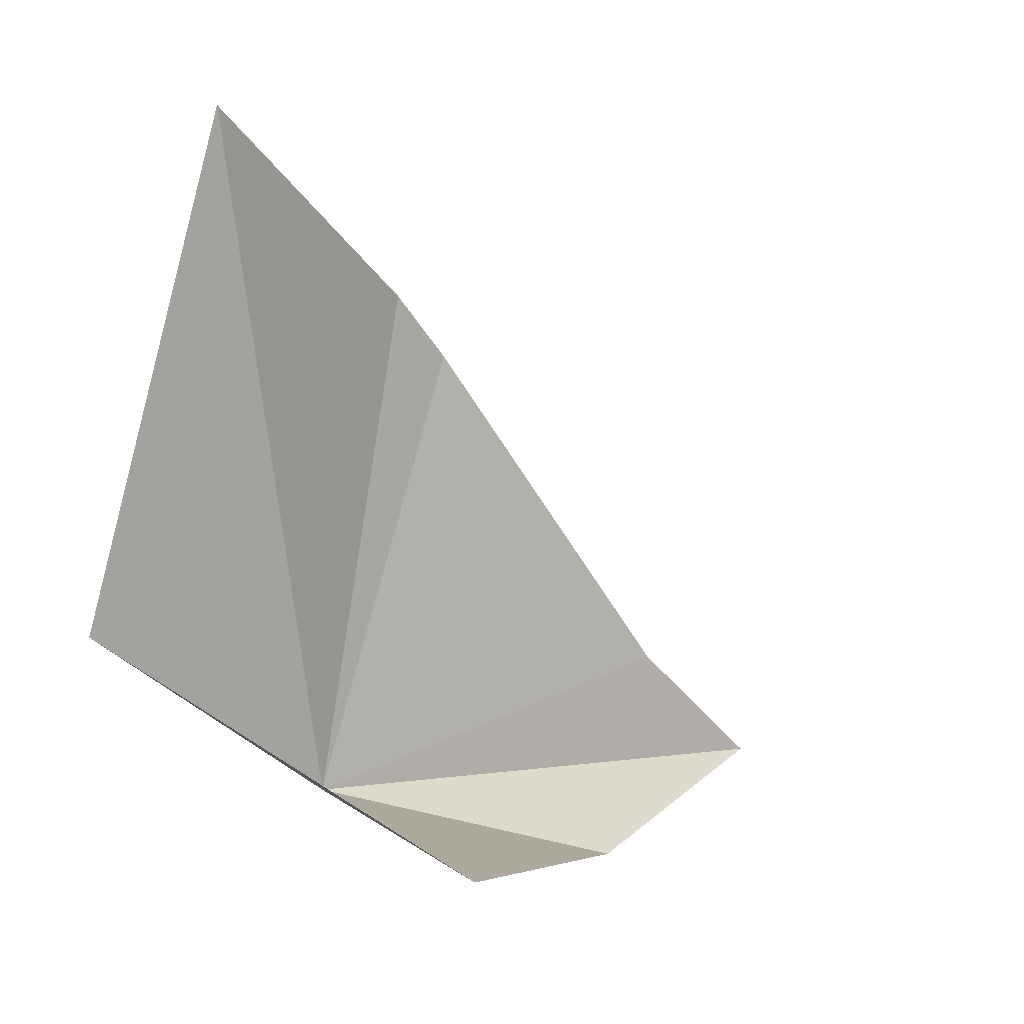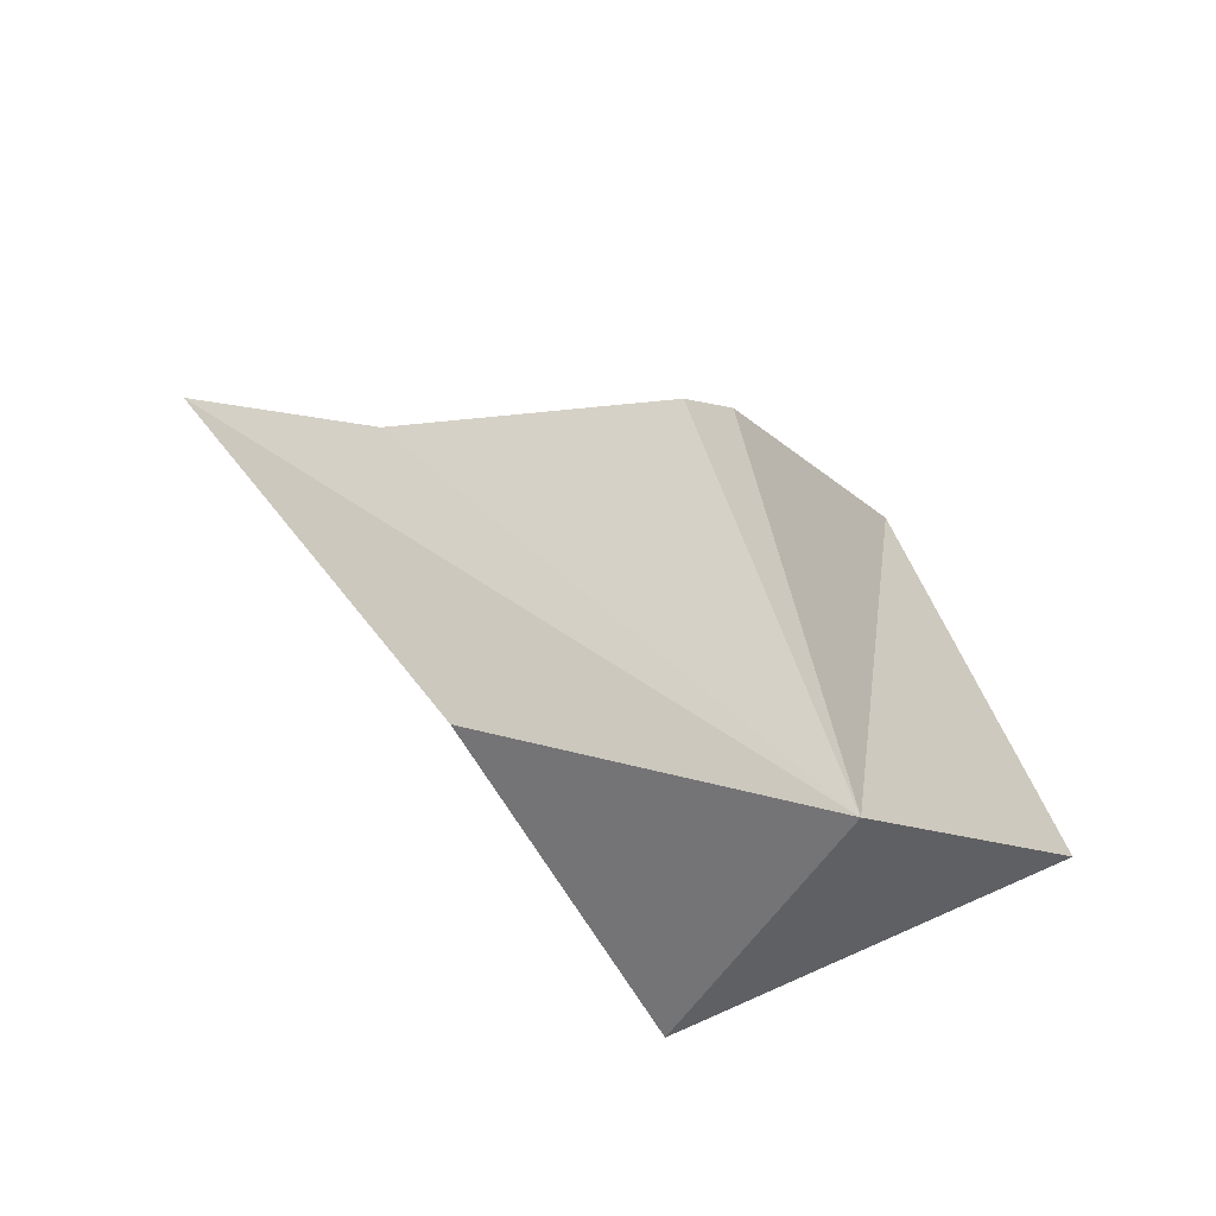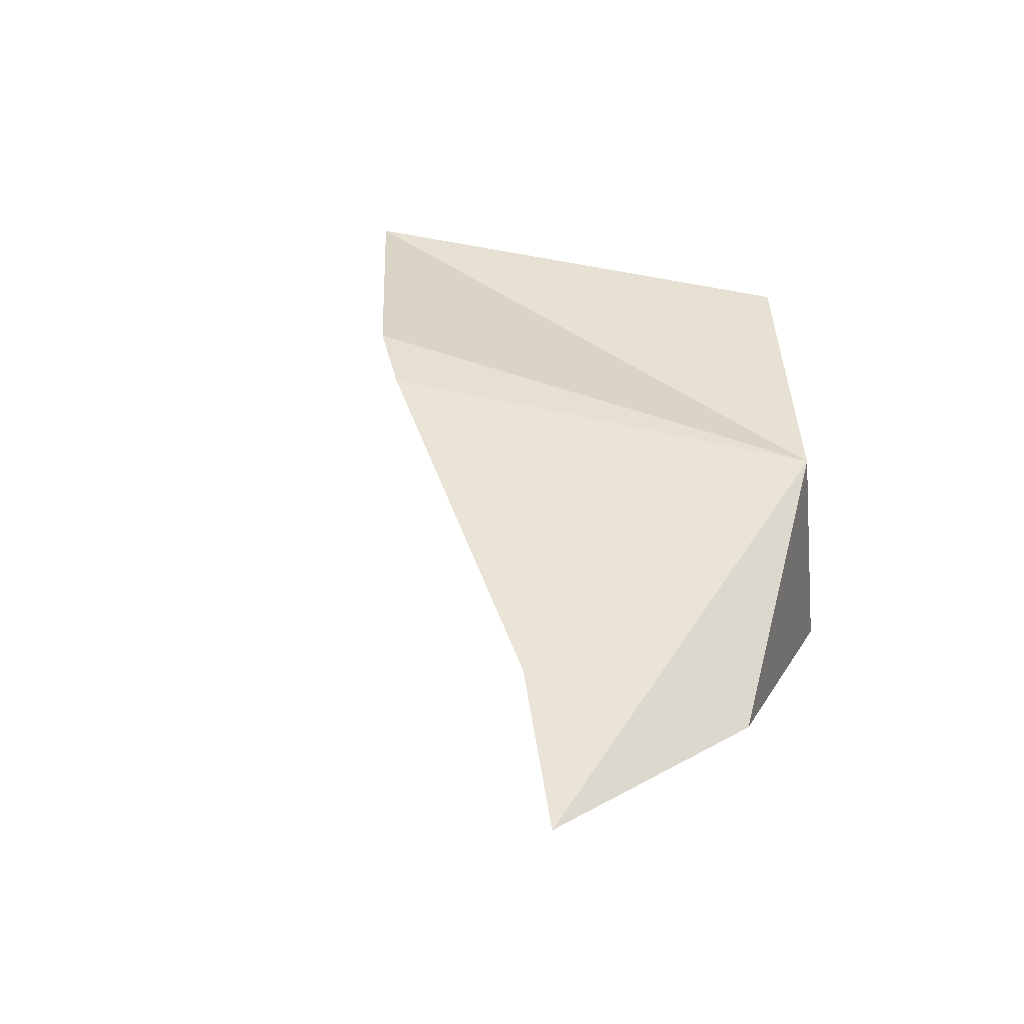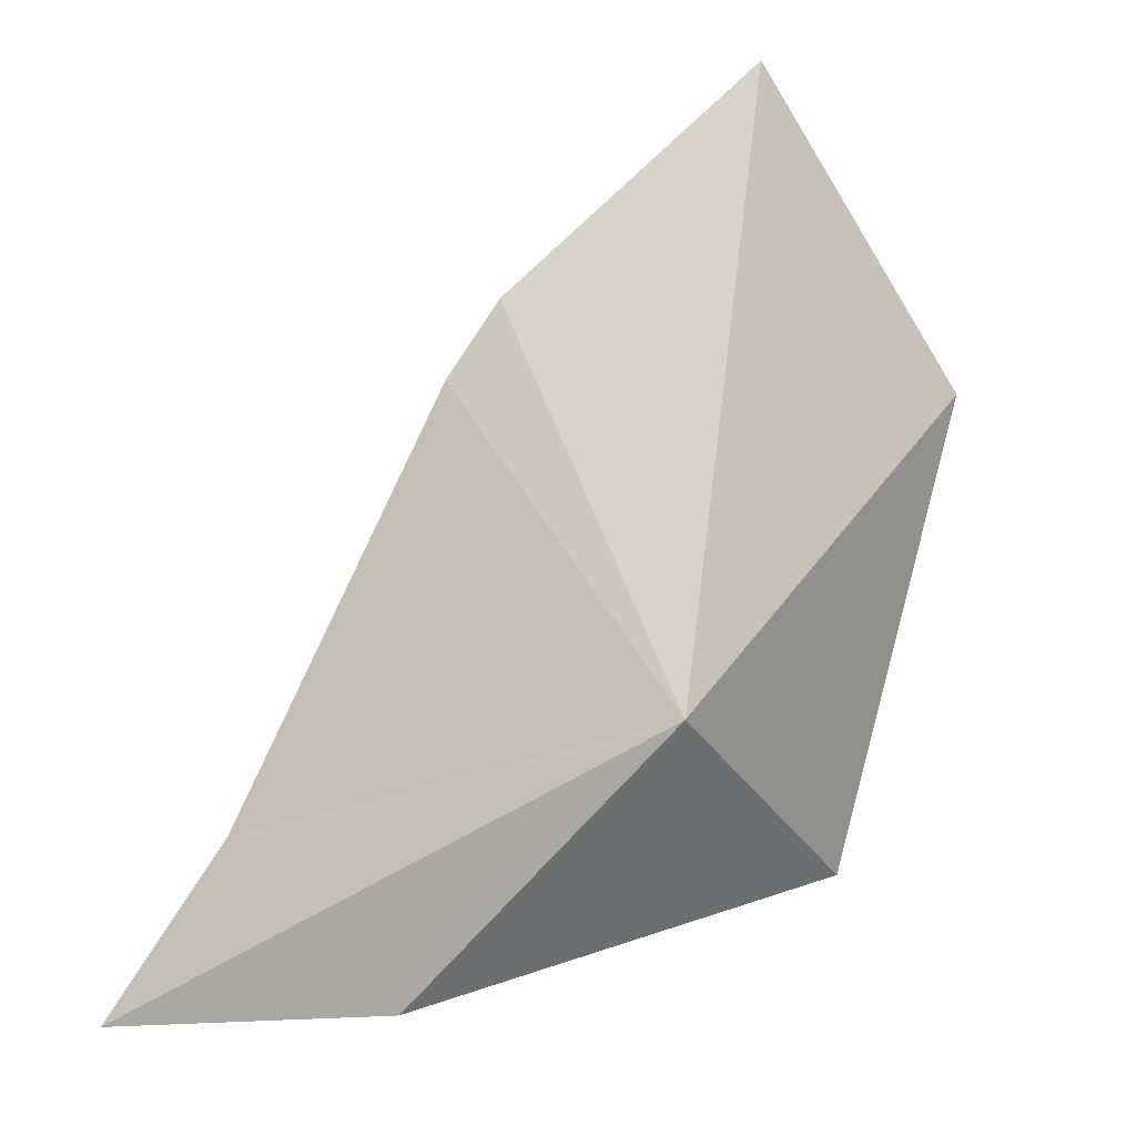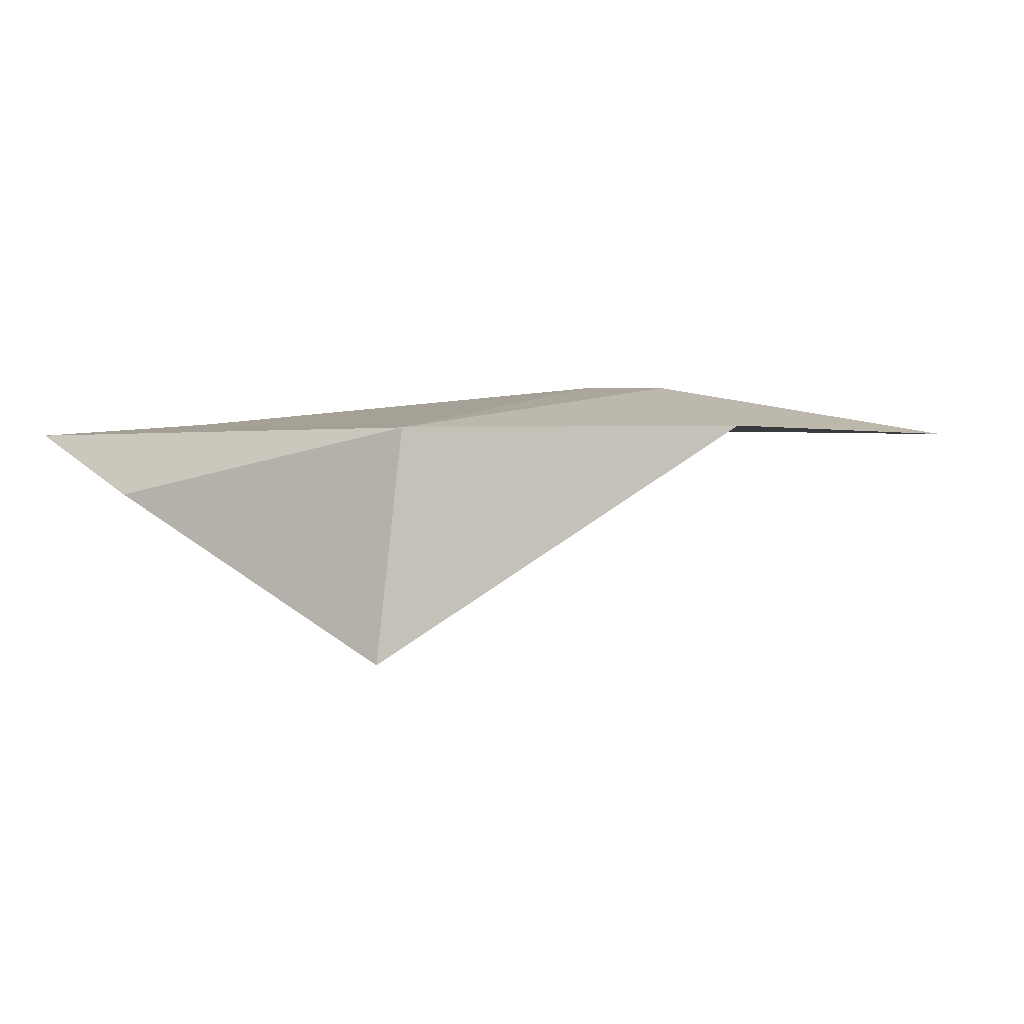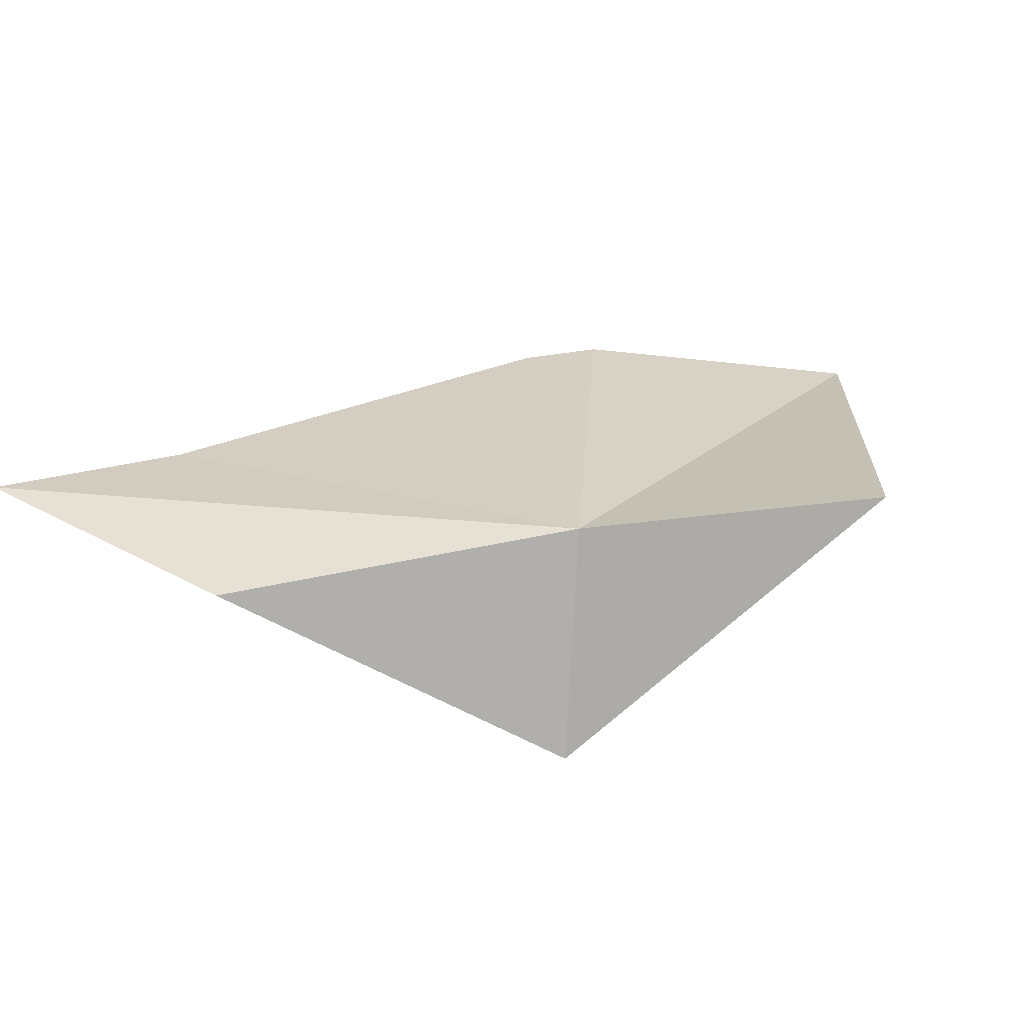
<metadata>
{"format":"obj","ext":"obj","renderer":"f3d","projection":"perspective","resolution":1024,"background":"white","views":[{"elev":12.8,"azim":-41.2,"up":"+Z"},{"elev":-63.3,"azim":141.3,"up":"+Z"},{"elev":38.7,"azim":126.4,"up":"+Y"},{"elev":-36.2,"azim":-144.9,"up":"+Z"},{"elev":1.0,"azim":-128.0,"up":"+Y"},{"elev":18.4,"azim":-159.1,"up":"+Y"}]}
</metadata>
<code>
v -11.43 10 6.388
v -22.23 10 14.97
v -11.35 0.2966 5.155
v 2.338 7.186 0.8932
v -15.76 10 34.67
v -5.278 12.32 26.25
v -2.814 12.32 23.43
v 7.966 10.52 8.282
v 13.9 10 2.603
f 1 3 2
f 1 2 5
f 1 5 6
f 1 6 7
f 1 7 8
f 1 8 9
f 1 9 4
f 1 4 3

</code>
